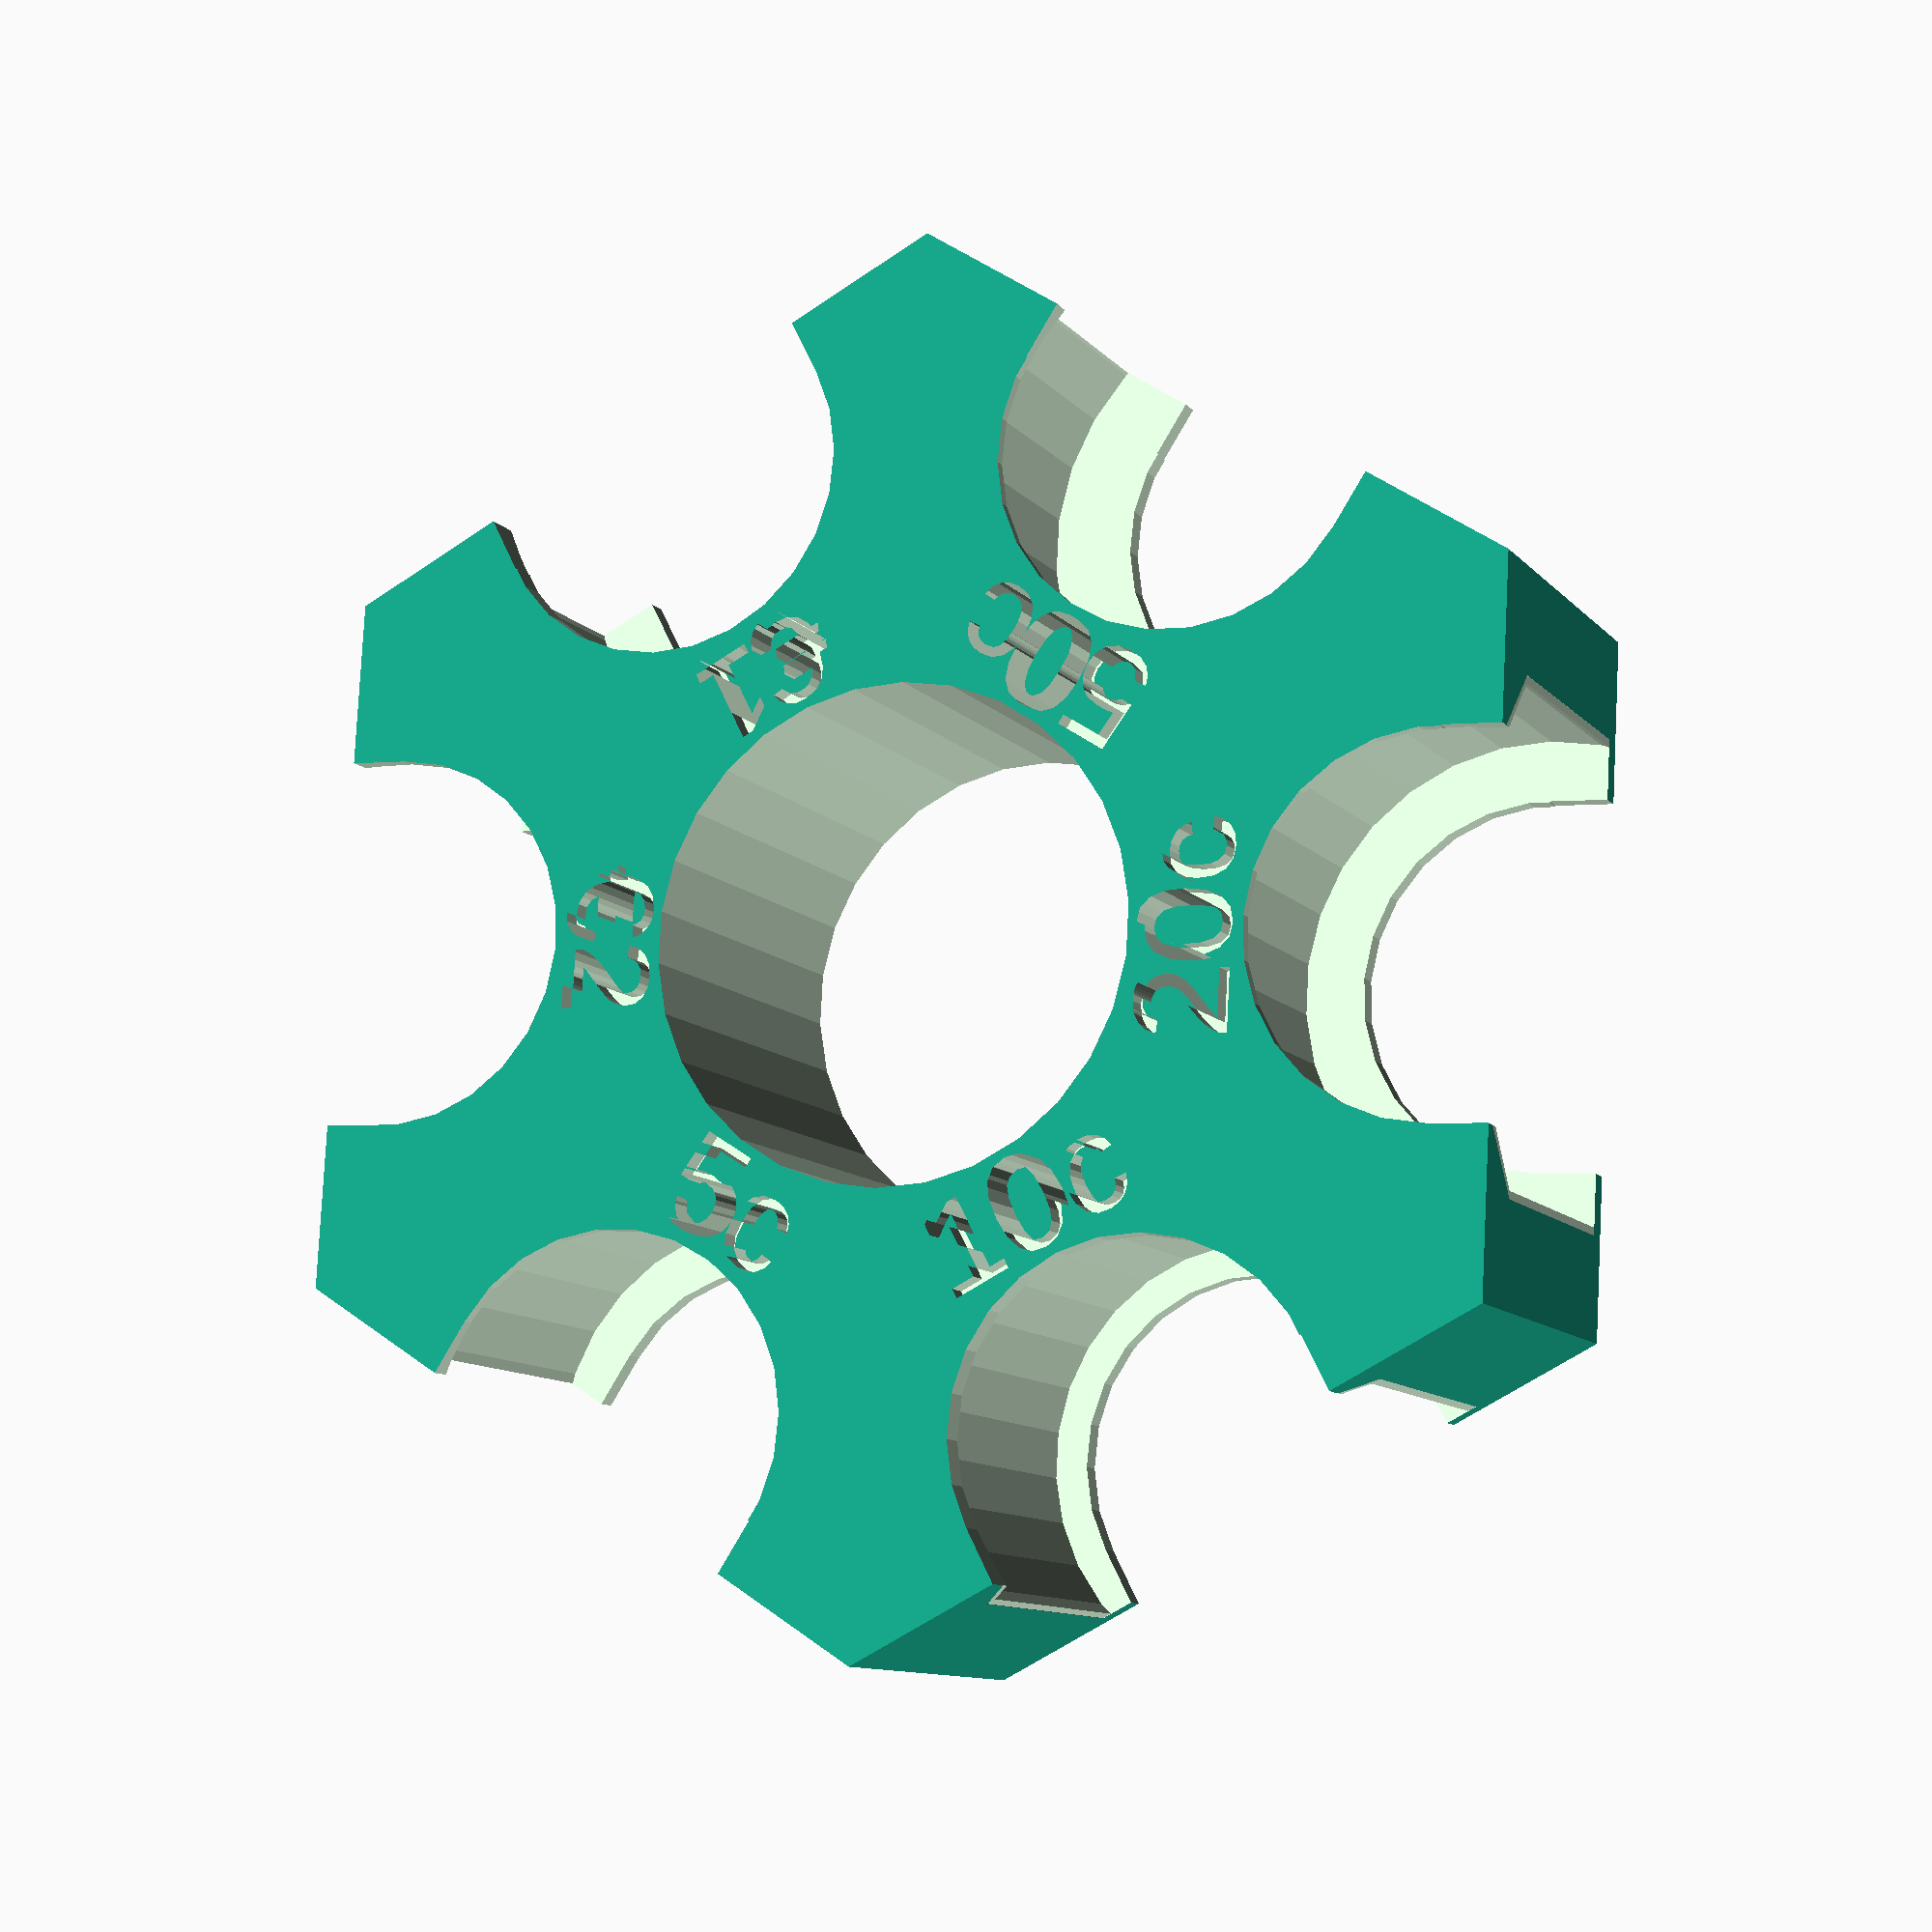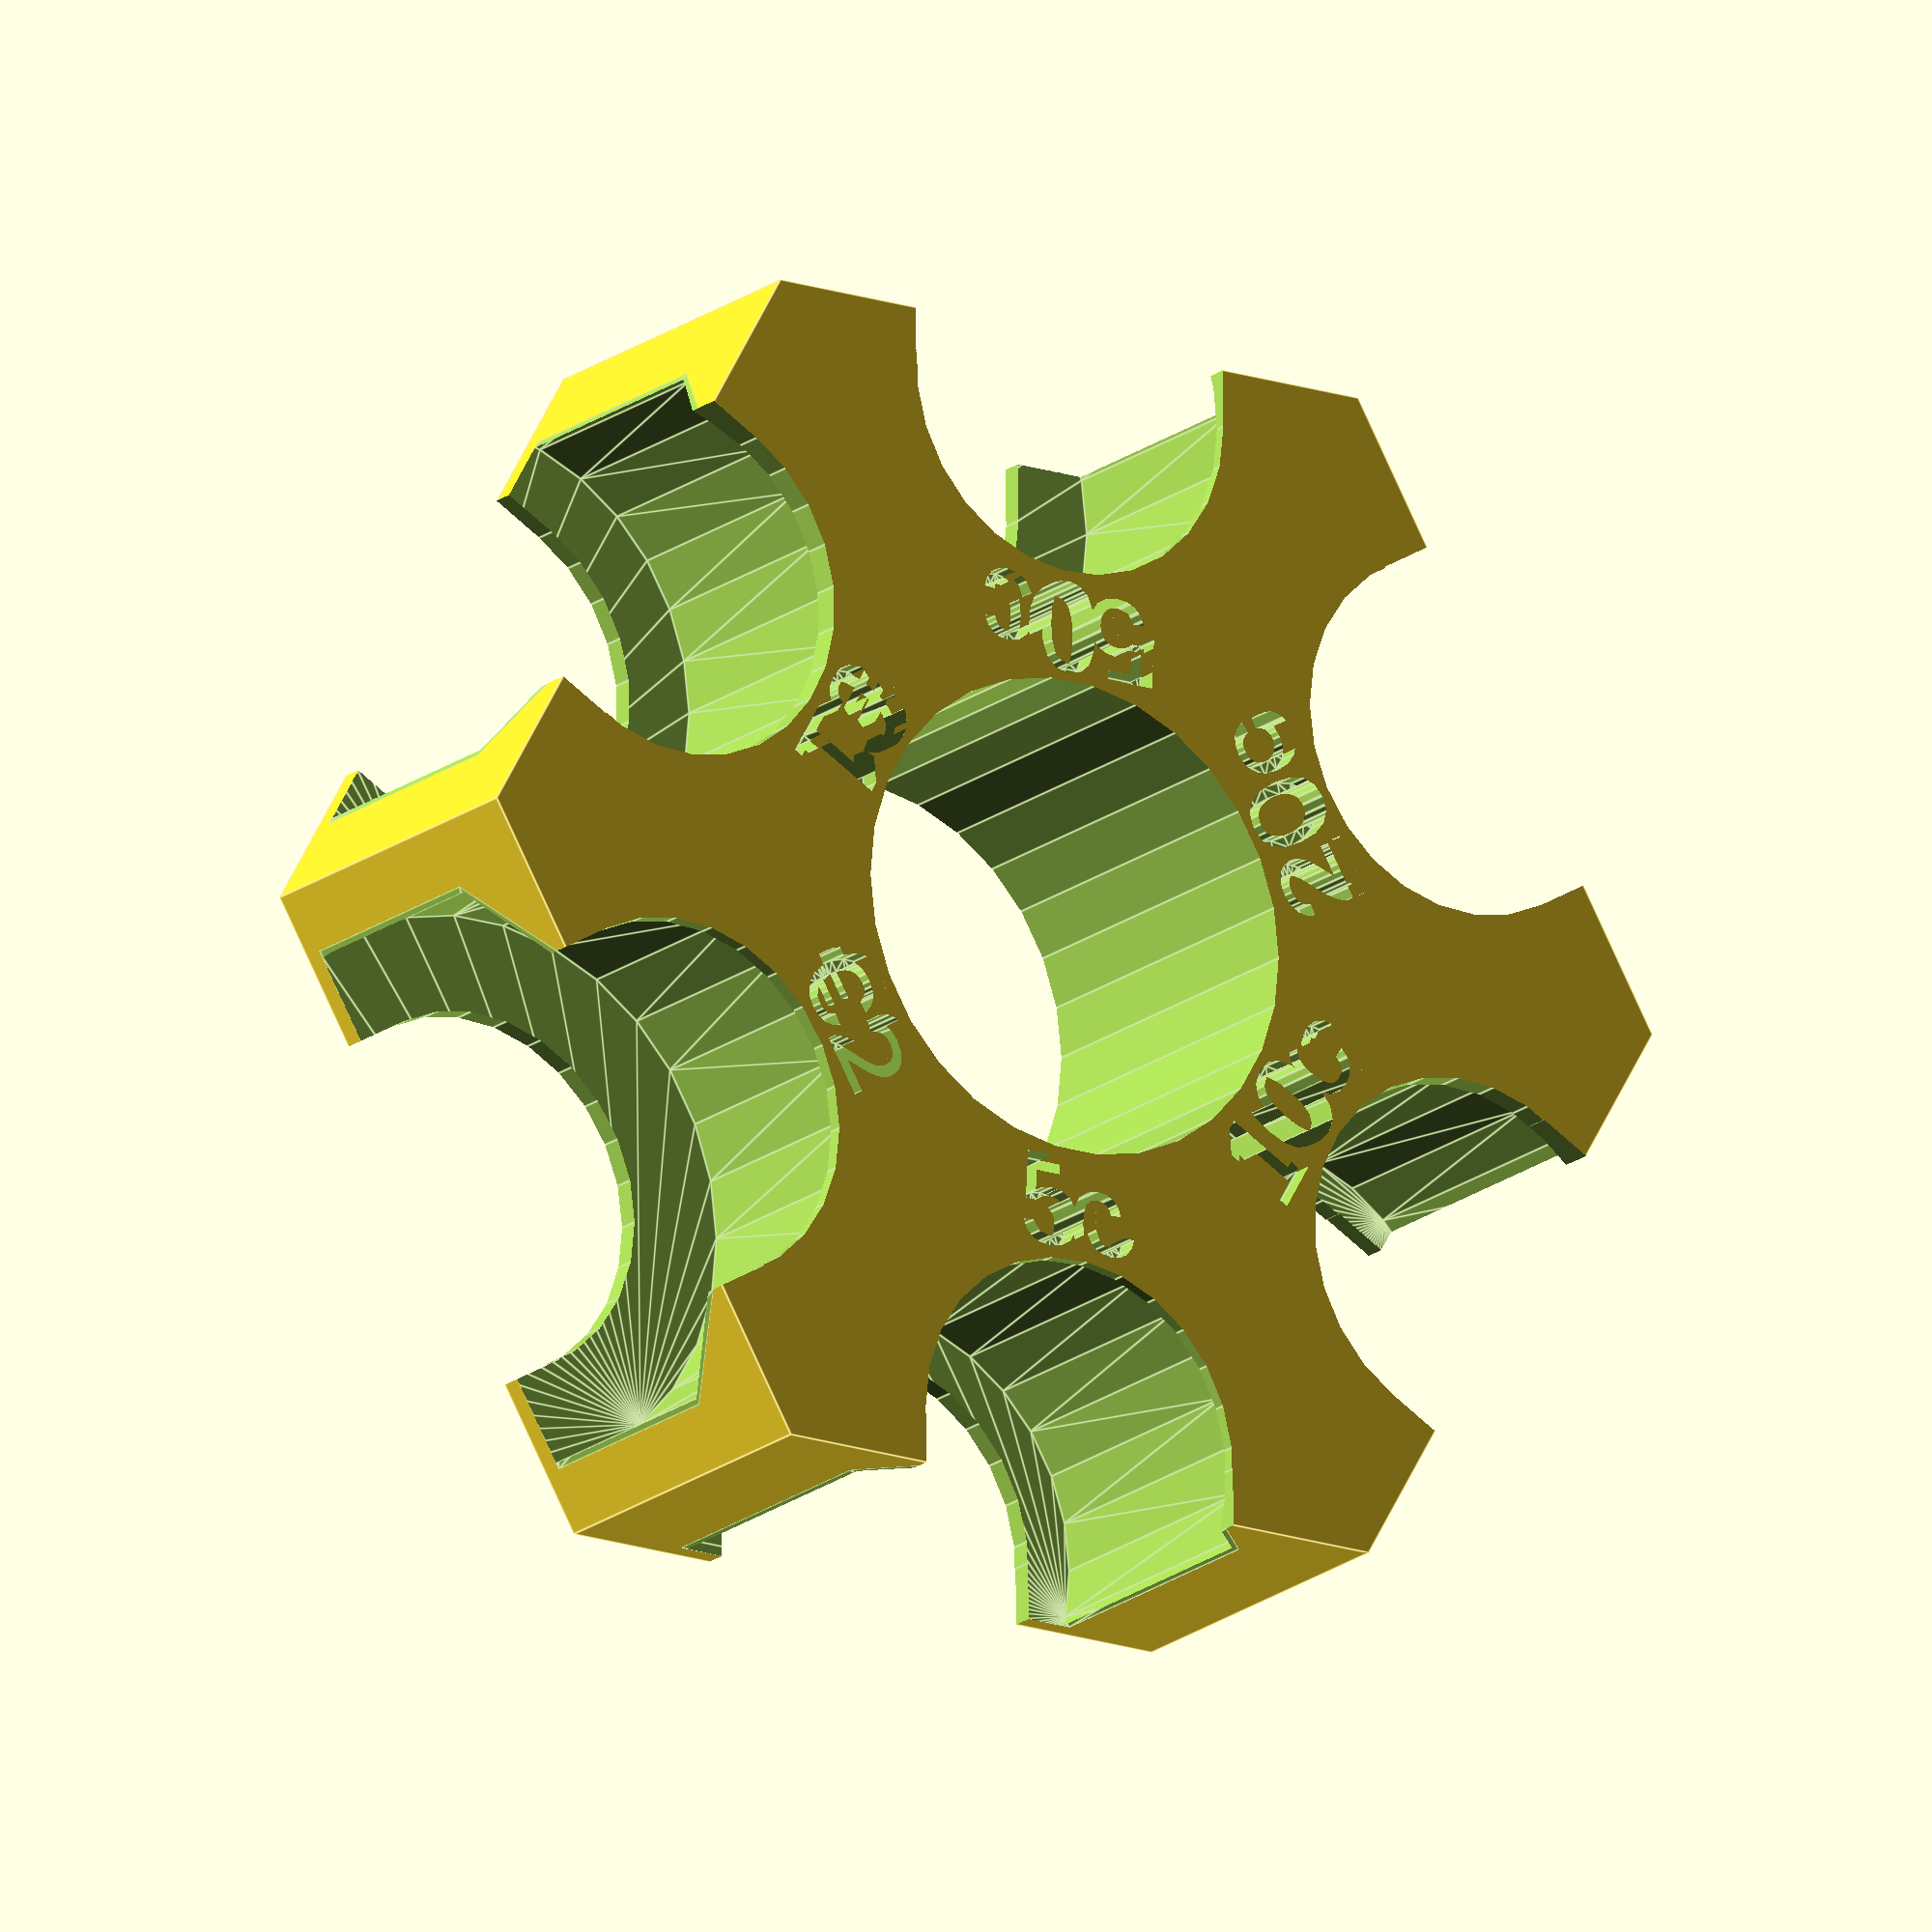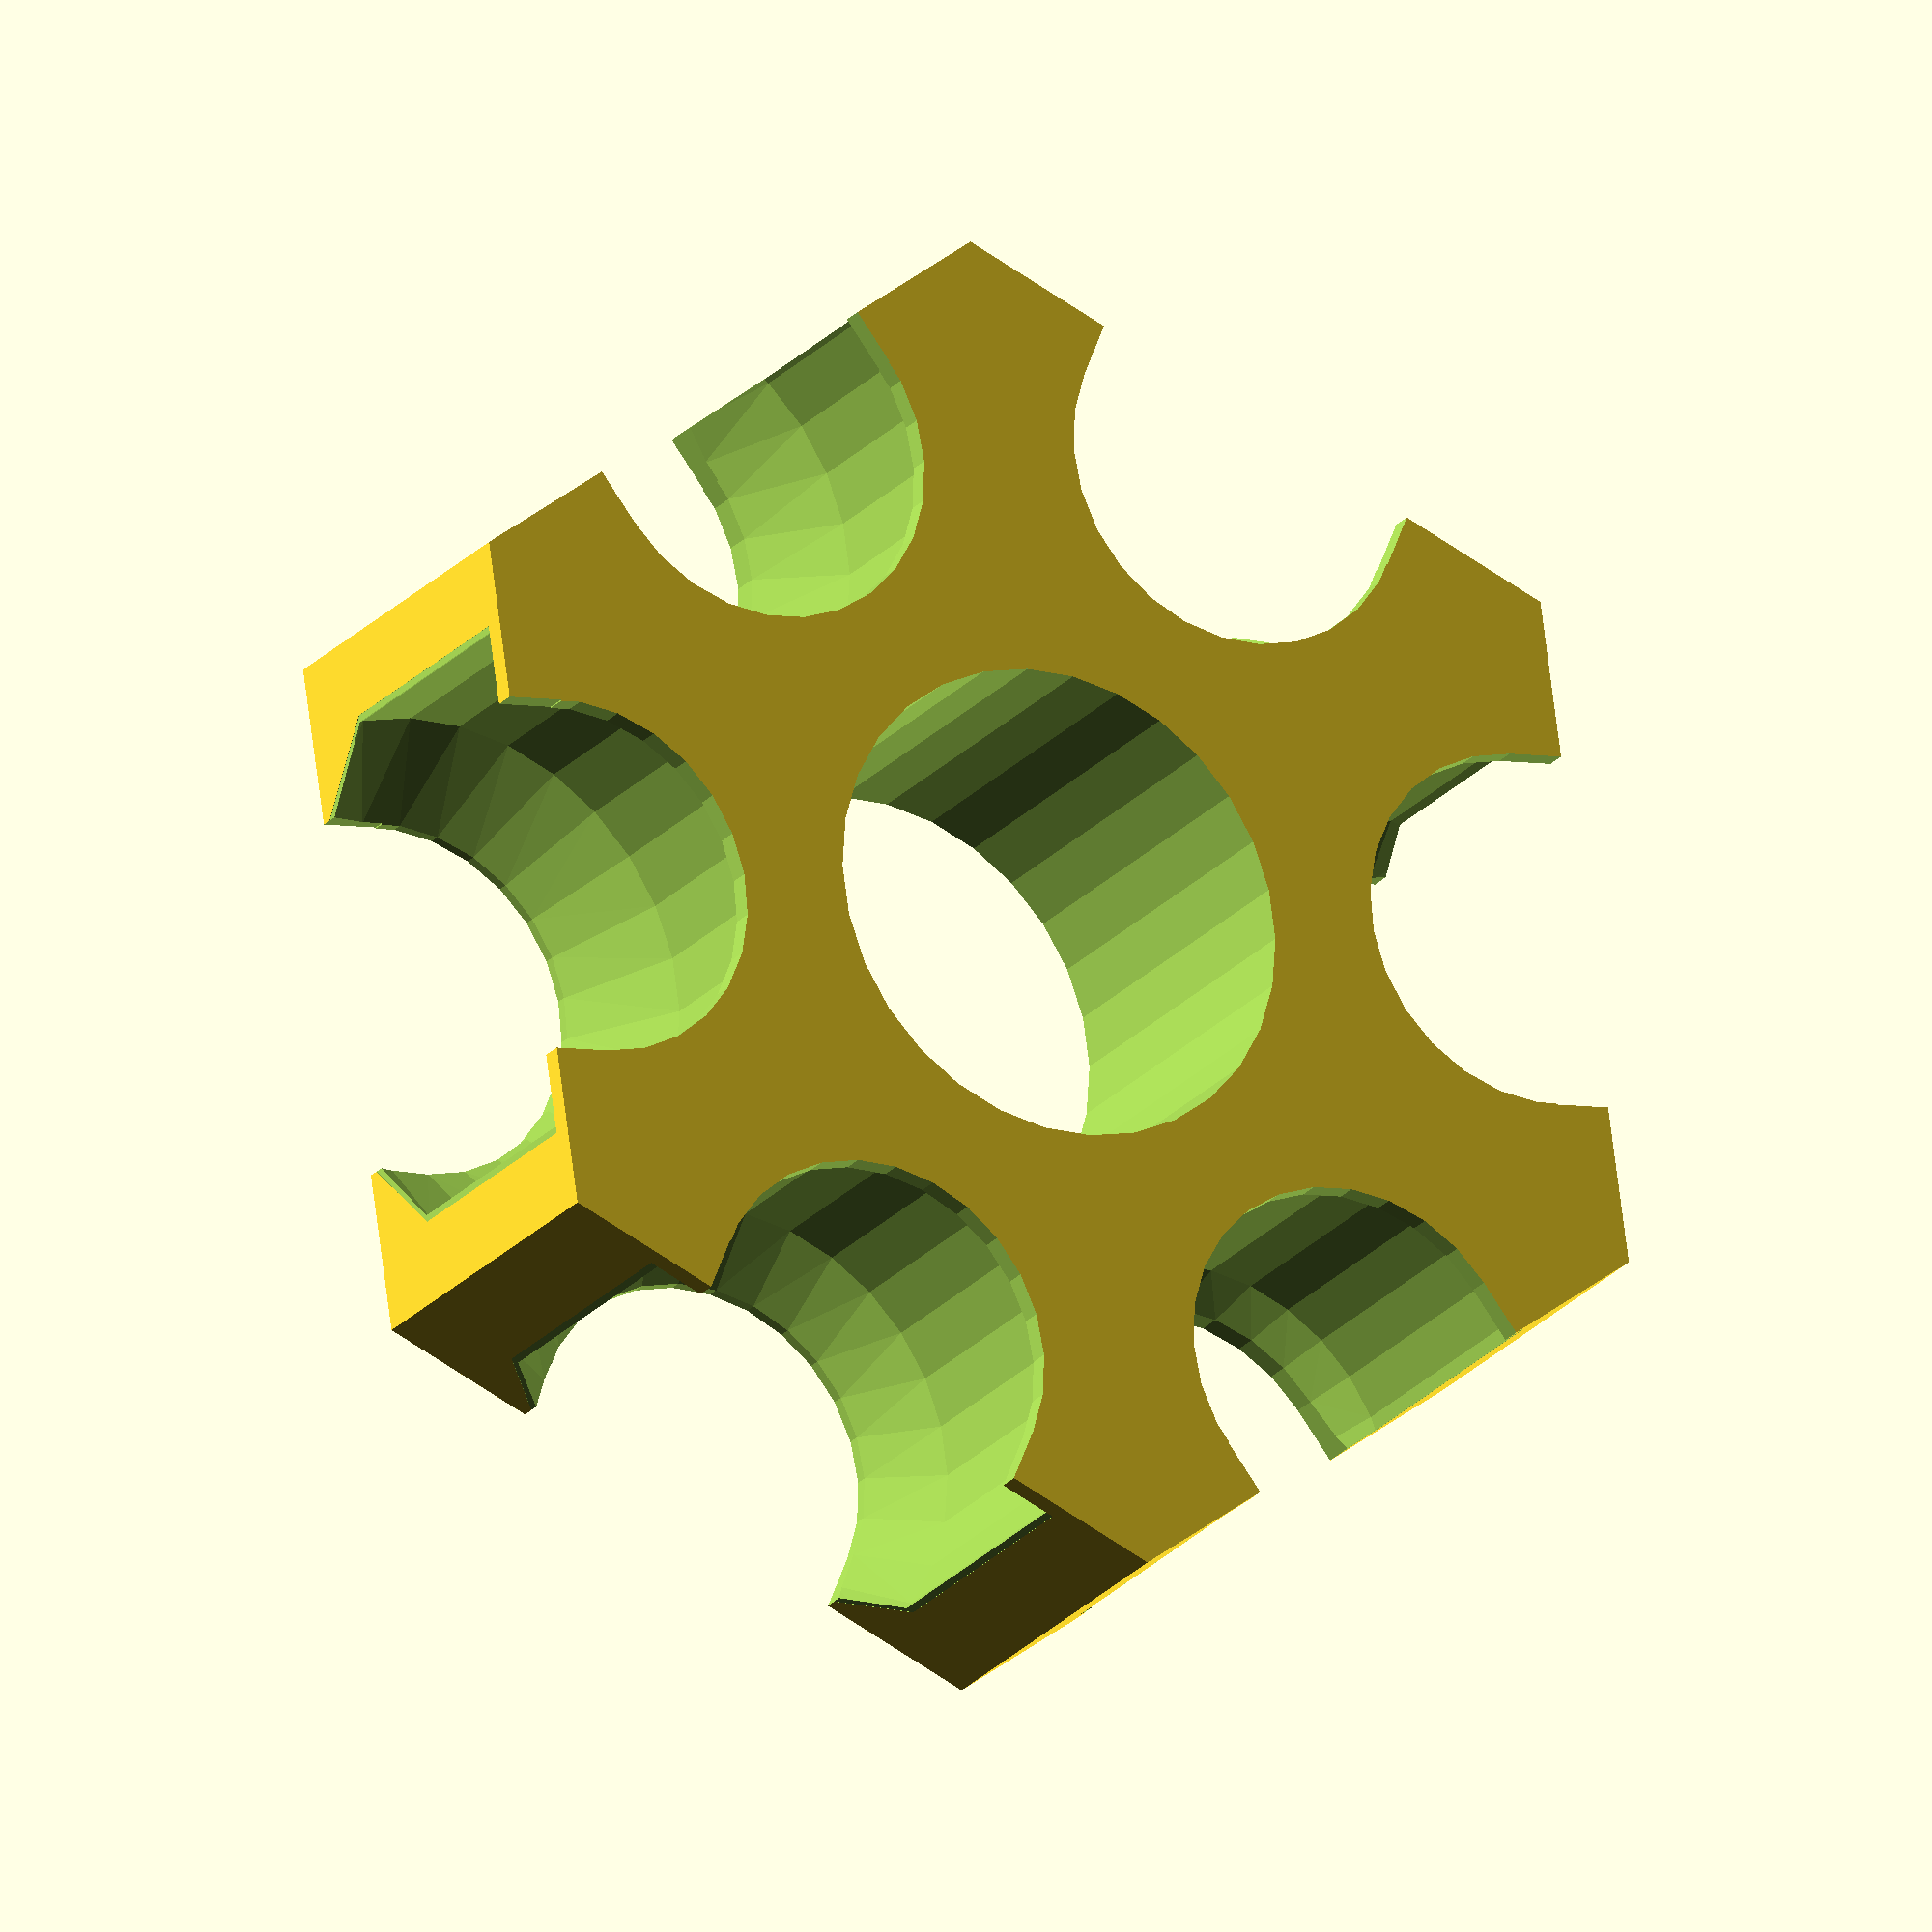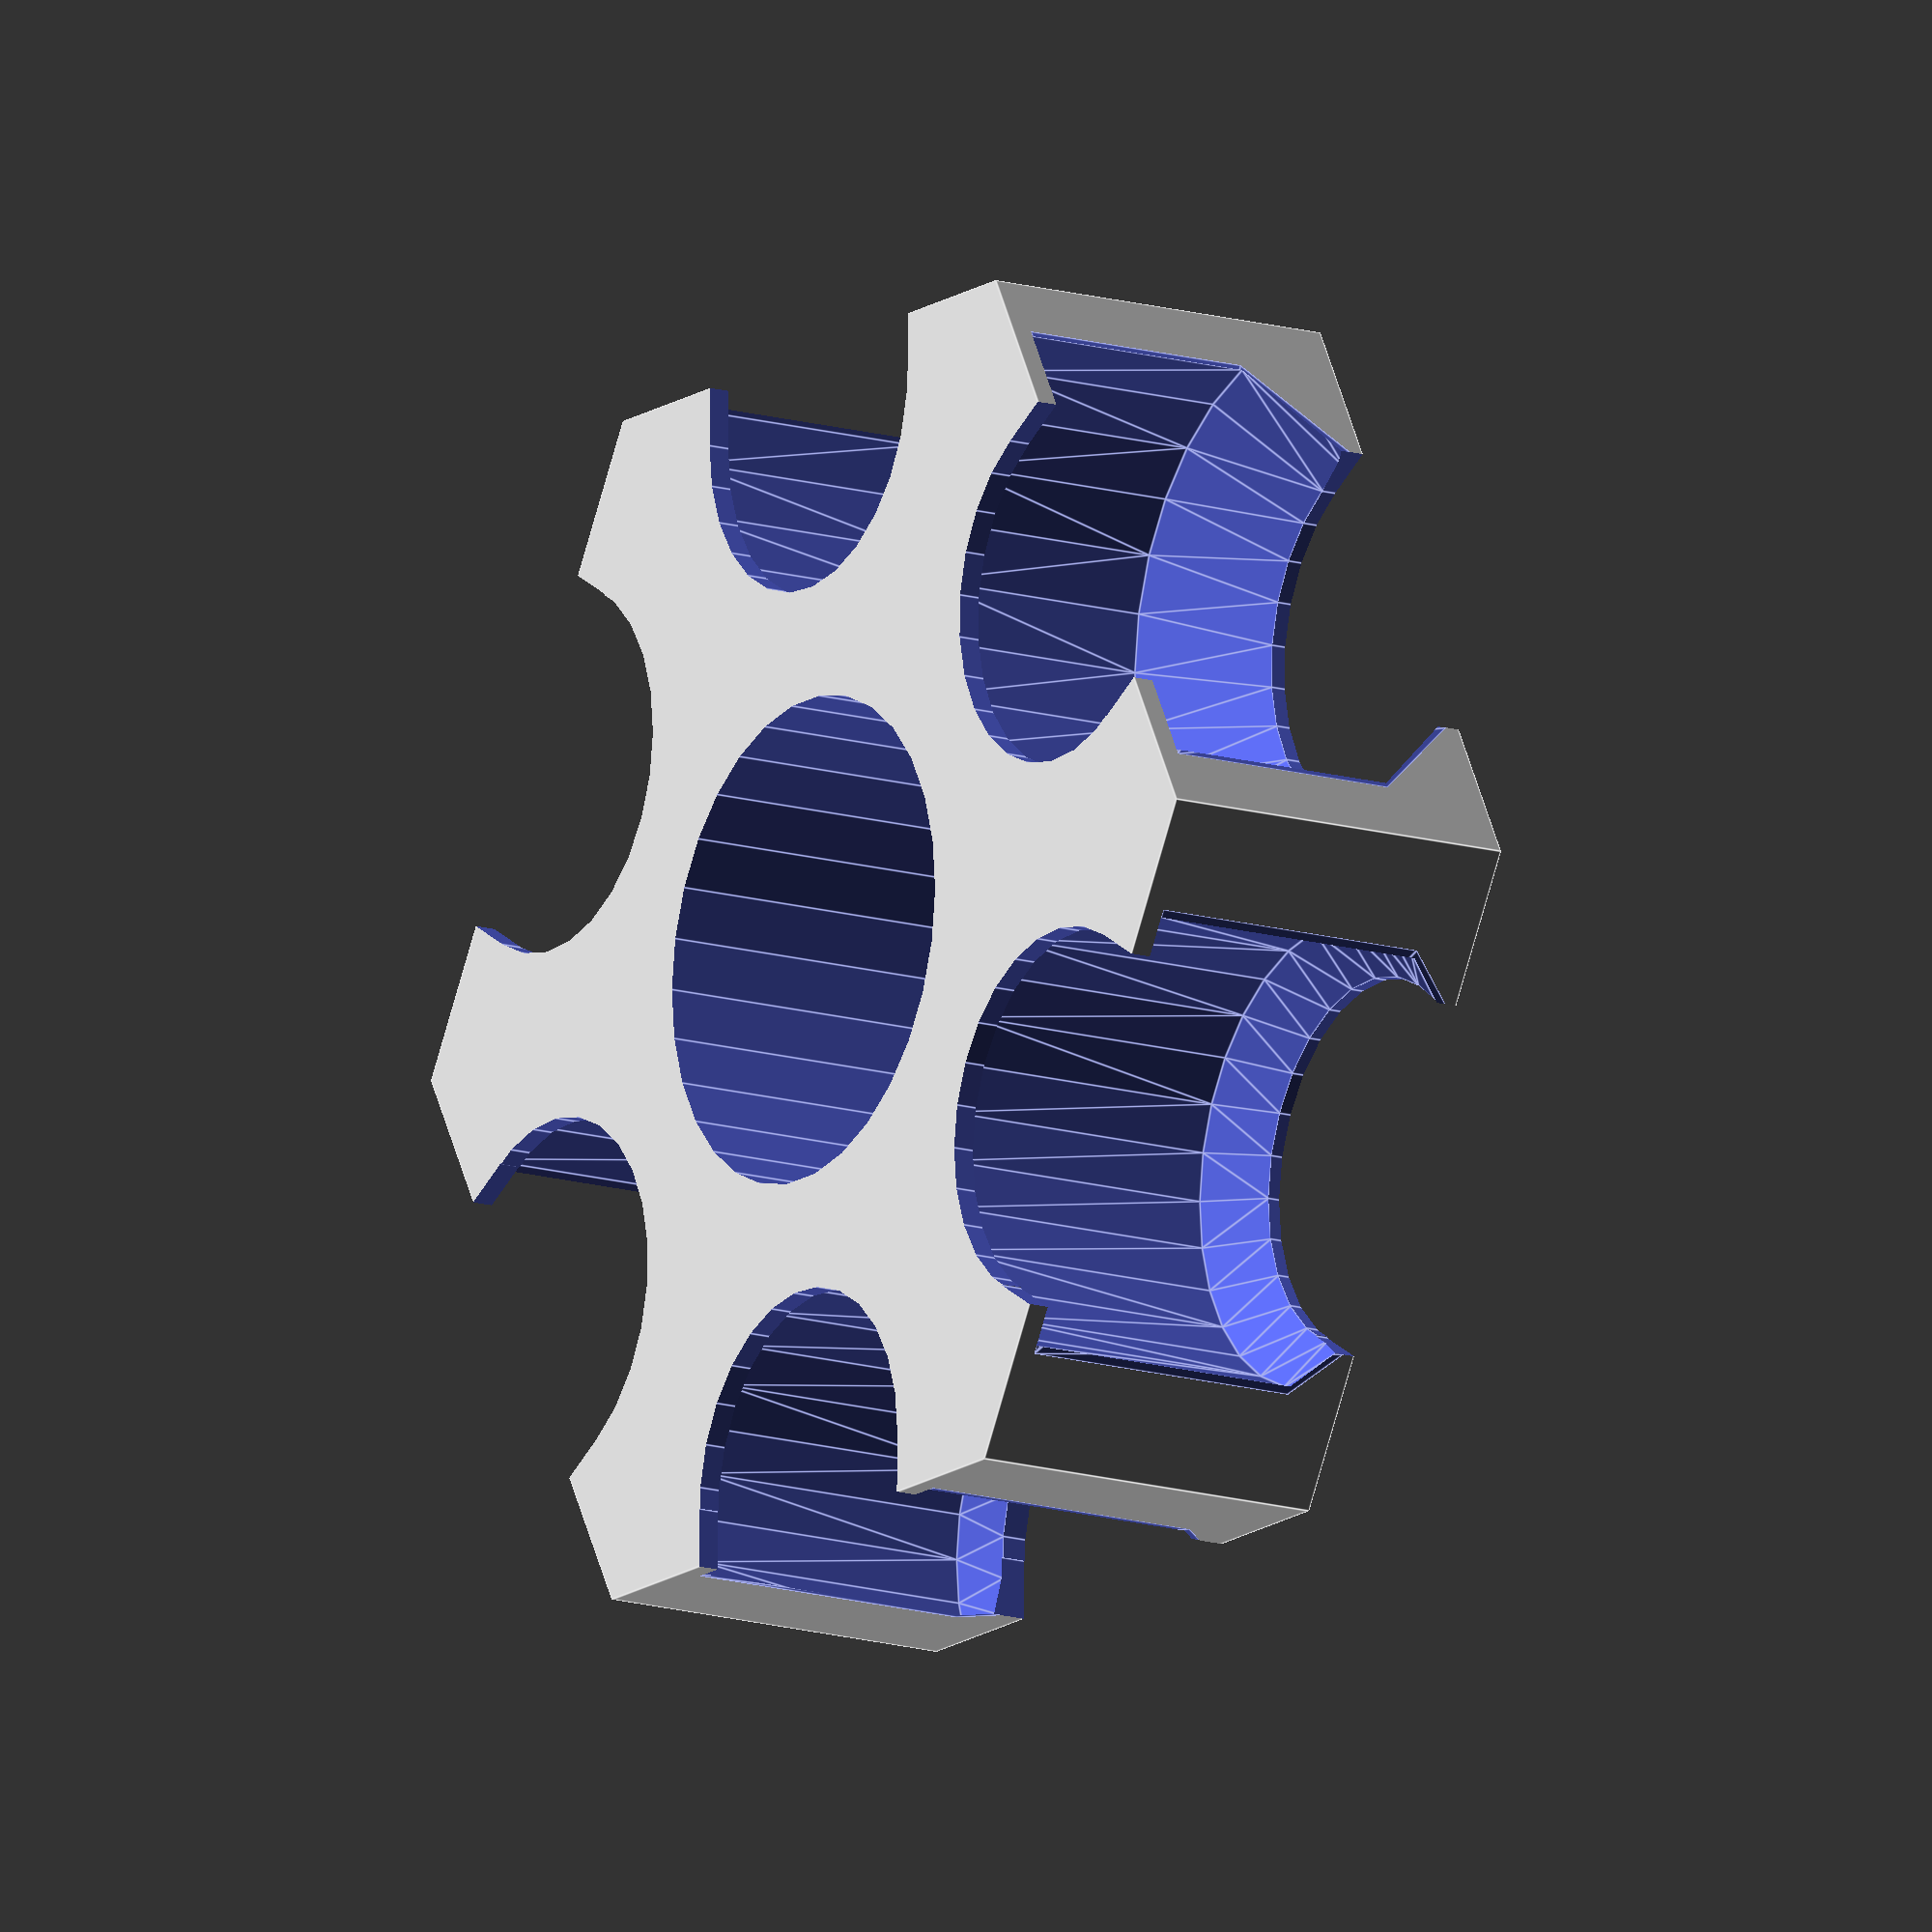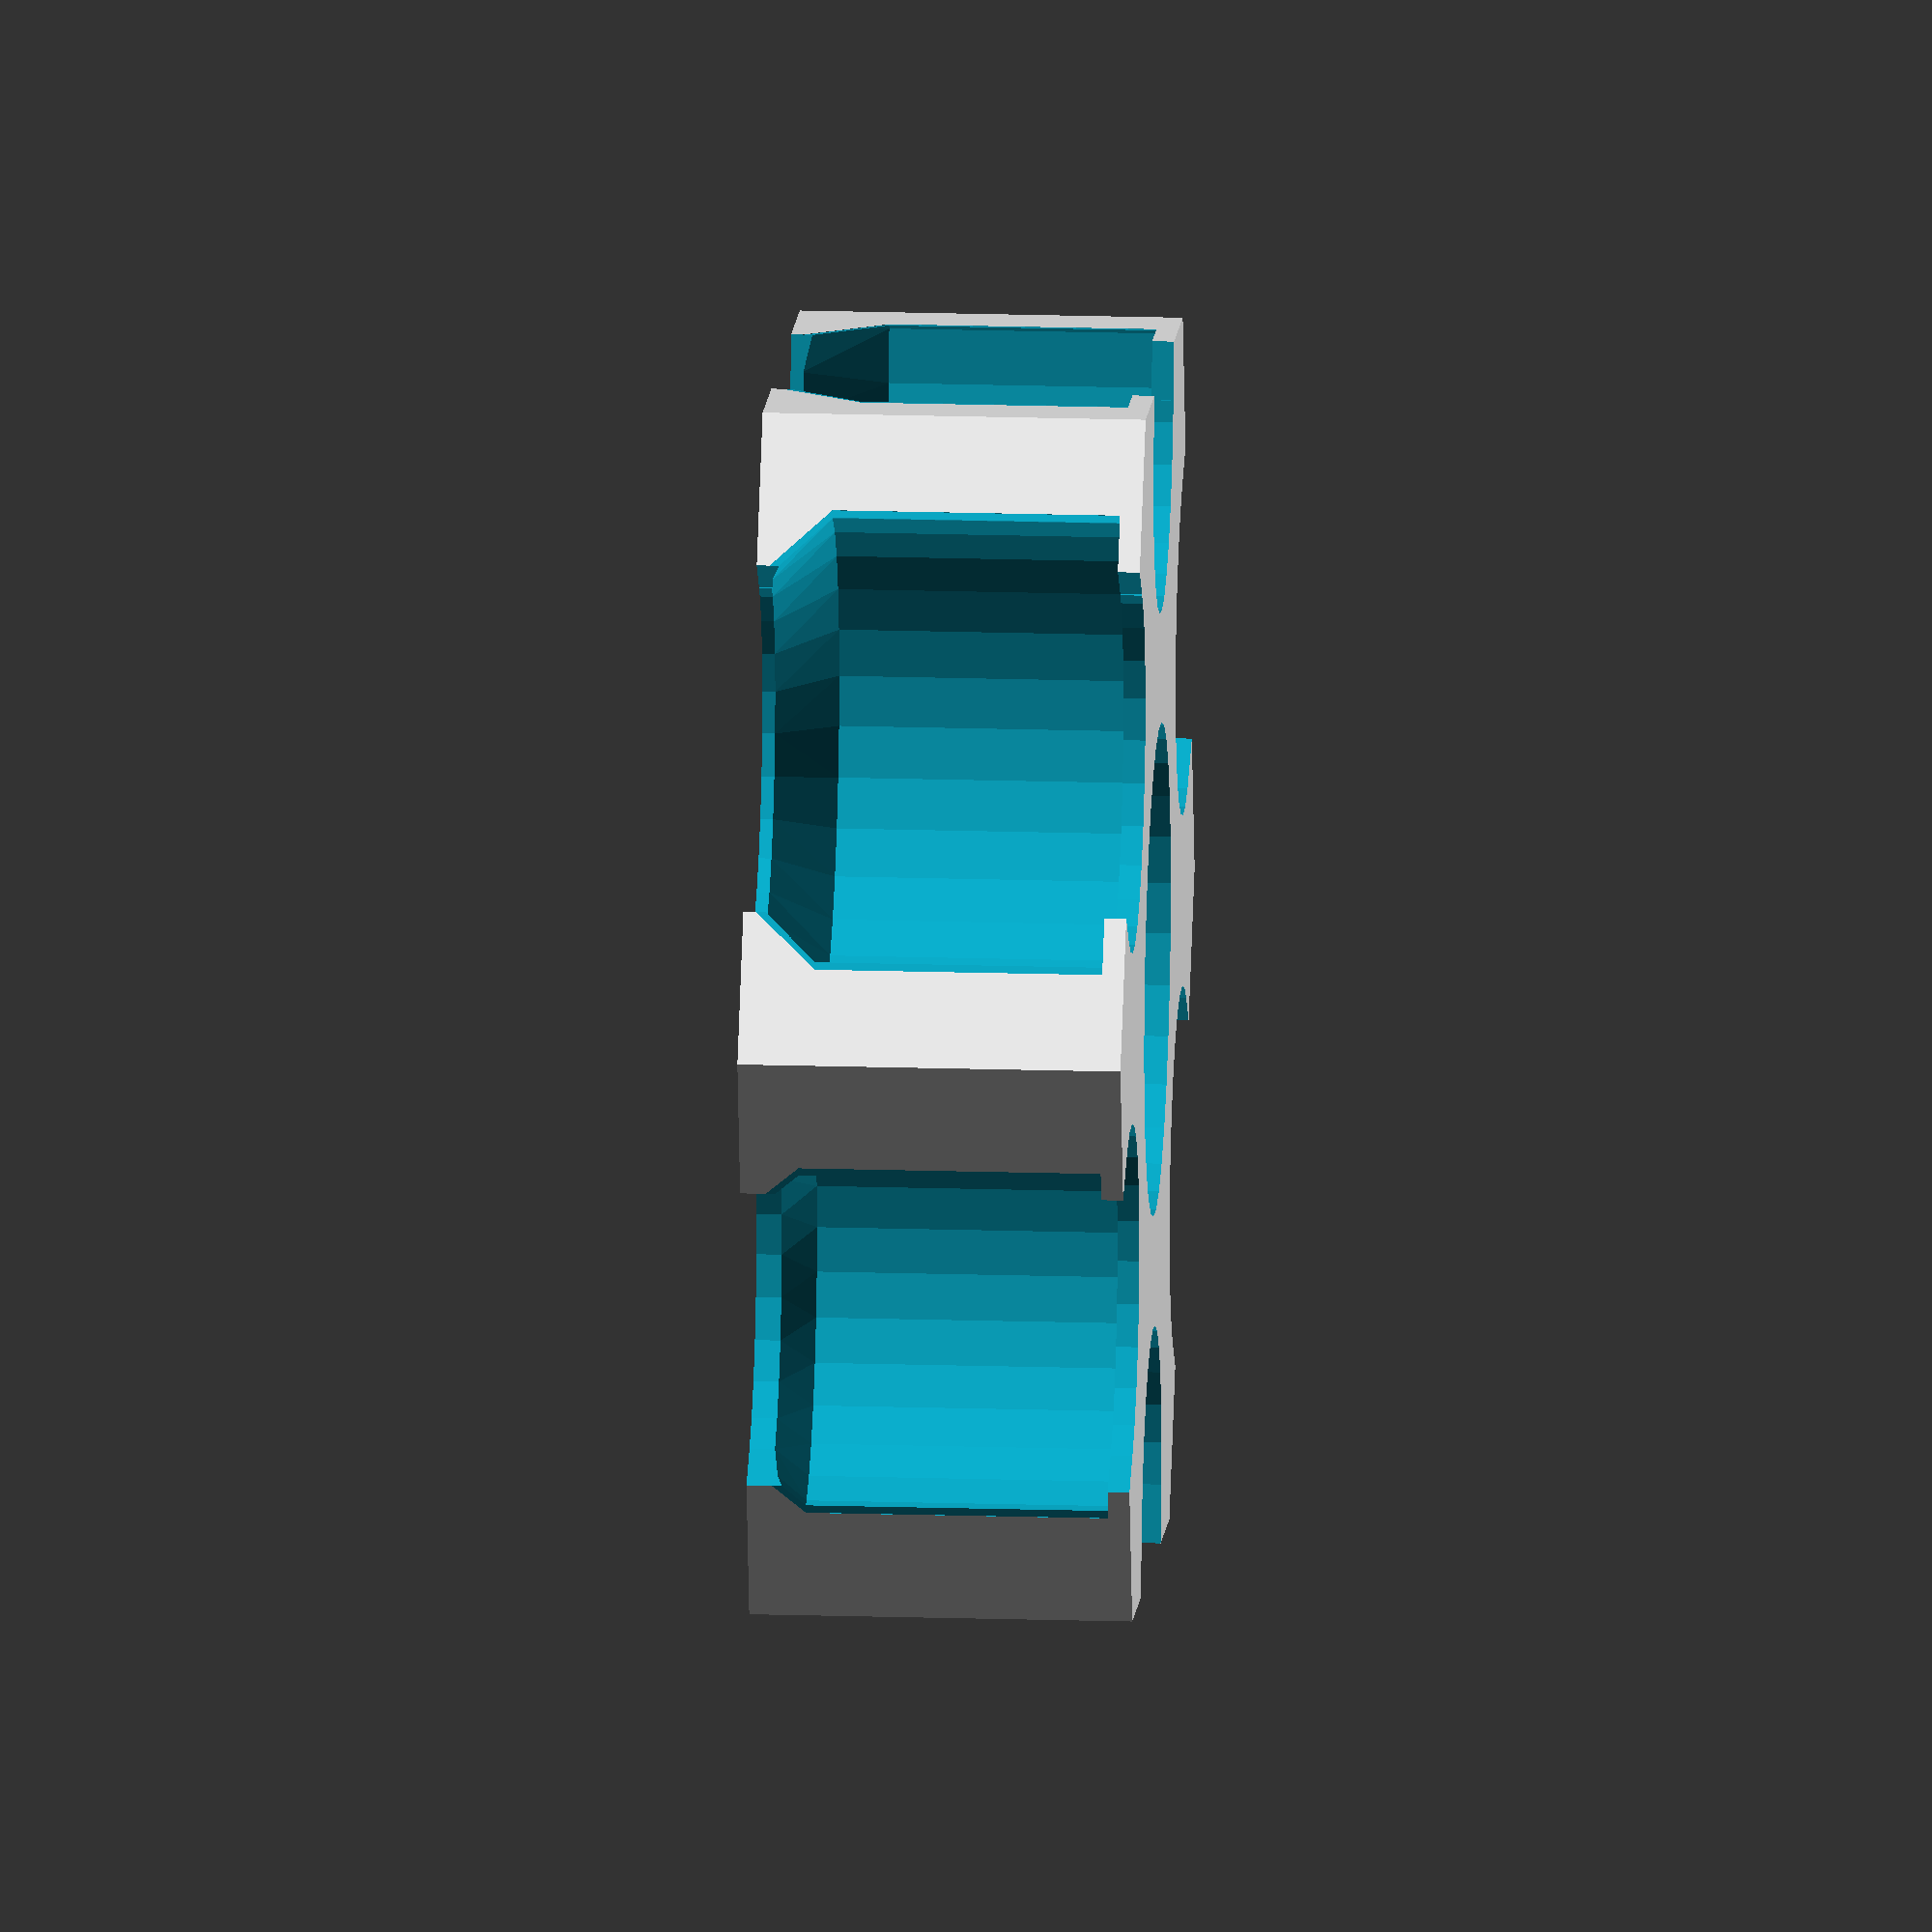
<openscad>

coin_holder();


module revolve_text(radius, chars) {
    PI = 3.14159;
    circumference = 2 * PI * radius;
    chars_len = len(chars);
    font_size = circumference / chars_len;
    step_angle = 360 / chars_len;
    for(i = [0 : chars_len - 1]) {
        rotate(-i * step_angle) 
            translate([0, radius + font_size / 2, 0]) 
                text(
                    chars[i], 
                    font = "Courier New; Style = Bold", 
                    size = font_size, 
                    valign = "center", halign = "center"
                );
    }

}



module coin_holder() {
    distance=32;
    height=17.5;
    width=40;
    mirror_distance=25;
    tolerance=0.3;
    holder=2.7;
    window=17;
    font_size=4.5;
    
    
    difference() {
        translate([0,0,-1]) cylinder(height, distance, distance, $fn=6);
        
        //#translate([0,0,-1]) linear_extrude(0.6) revolve_text(12, "YoYoYoYoYoYoYoYoYoYo");
        
        cylinder(50, 11.3, 11.3, center=true);
        
        translate([0,16,height-2])
            rotate([0,0,-180])
            linear_extrude(50)
            text("€2", font_size, halign="center");
        translate([0,mirror_distance,0])
            coin_slot(25.75, 2.20, 5, window, holder, tolerance); // 2 Euro
        
        rotate([0,0,-60])
            translate([0,16,height-2])
            rotate([0,0,-180])
            linear_extrude(50)
            text("€1", font_size, halign="center");       
        rotate([0,0,-60])
            translate([0,mirror_distance,0])
            coin_slot(23.25, 2.33, 5, window, holder, tolerance); // 1 Euro

        rotate([0,0,-60*2])
            translate([0,16,height-2])
            rotate([0,0,-180])
            linear_extrude(50)
            text("50c", font_size, halign="center");        
        rotate([0,0,-60*2])
            translate([0,mirror_distance,0])
            coin_slot(24.25, 2.38, 5, window, holder, tolerance); // 0.5 Euro
            
        rotate([0,0,-60*3])
            translate([0,16,height-2])
            rotate([0,0,-180])
            linear_extrude(50)
            text("20c", font_size, halign="center");
        rotate([0,0,-60*3])
            translate([0,mirror_distance,0])
            coin_slot(22.25, 2.14, 6, window, holder, tolerance); // 0.2 Euro

            
        rotate([0,0,-60*4])
            translate([0,16,height-2])
            rotate([0,0,-180])
            linear_extrude(50)
            text("10c", font_size, halign="center");
        rotate([0,0,-60*4])
            translate([0,mirror_distance,0])
            coin_slot(19.75, 1.93, 7, window, holder, tolerance); // 0.1 Euro
            
            
        rotate([0,0,-60*5])
            translate([0,16,height-2])
            rotate([0,0,-180])
            linear_extrude(50)
            text("5c", font_size, halign="center");
        rotate([0,0,-60*5])
            translate([0,mirror_distance,0])
            coin_slot(21.25, 1.67, 8, window, holder, tolerance); // 0.05 Euro
        
    }
}

module coin_slot(diameter, height, stack, window, holder, tolerance) {
space=10;
    hull() {
    cylinder(h=height*stack+tolerance, d=diameter+tolerance, center=false);
    cylinder(h=height*stack+tolerance+(diameter+tolerance-window)/2, d=window, center=false);
    }
translate([-(diameter+tolerance)/2,holder,0]) 
    hull() {
    cube([diameter+tolerance, diameter/2-holder, height*stack+tolerance], false);
    translate([(diameter+tolerance-window)/2,0,0]) cube([window, diameter/2-holder, height*stack+tolerance+(diameter+tolerance-window)/2], false);
    }

translate([0,0,-space]) {
    cylinder(h=height*stack+space*2, d=window, center=false);
    translate([-window/2, 0,0]) 
        cube([window, window/2, height*stack+space*2], false);
}

}
</openscad>
<views>
elev=190.4 azim=93.2 roll=157.2 proj=p view=wireframe
elev=198.4 azim=59.4 roll=214.5 proj=o view=edges
elev=202.4 azim=158.3 roll=29.0 proj=o view=wireframe
elev=14.9 azim=299.0 roll=237.9 proj=o view=edges
elev=339.8 azim=228.2 roll=93.1 proj=o view=wireframe
</views>
